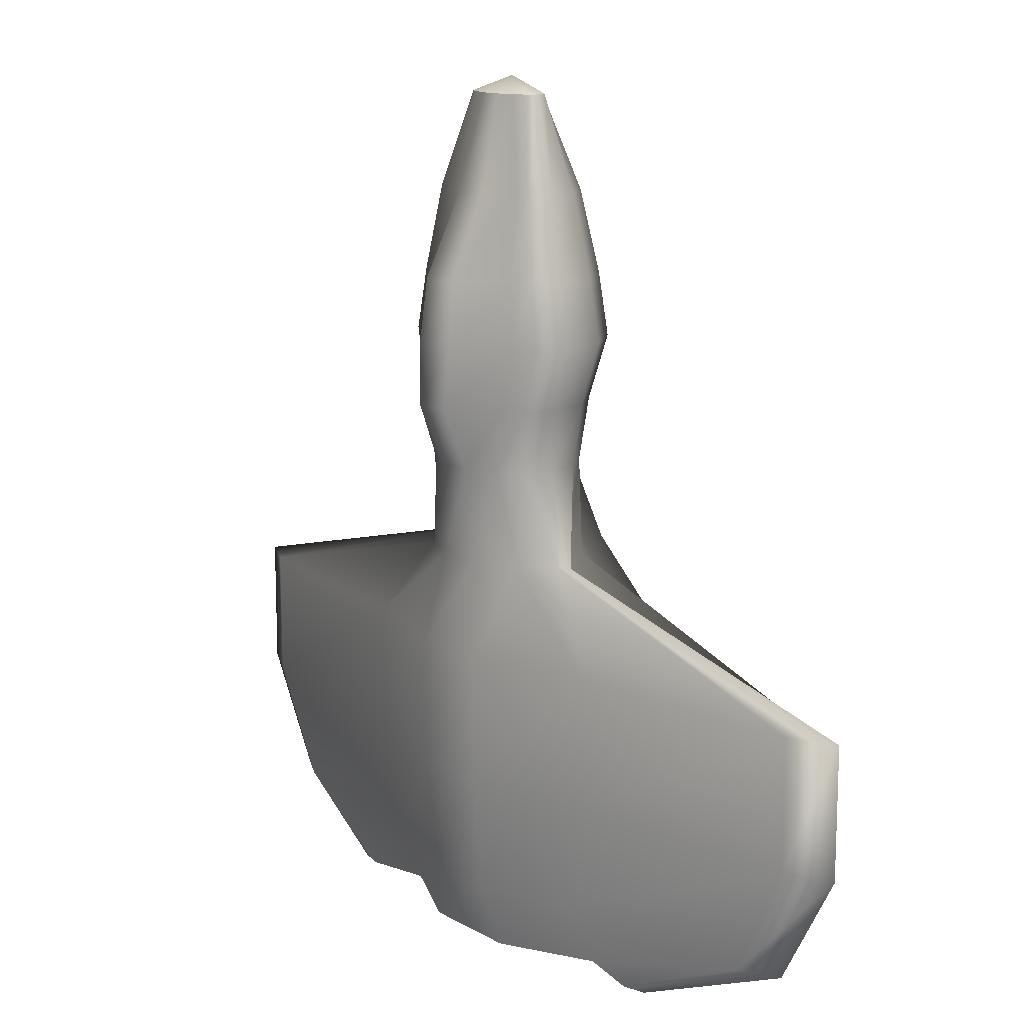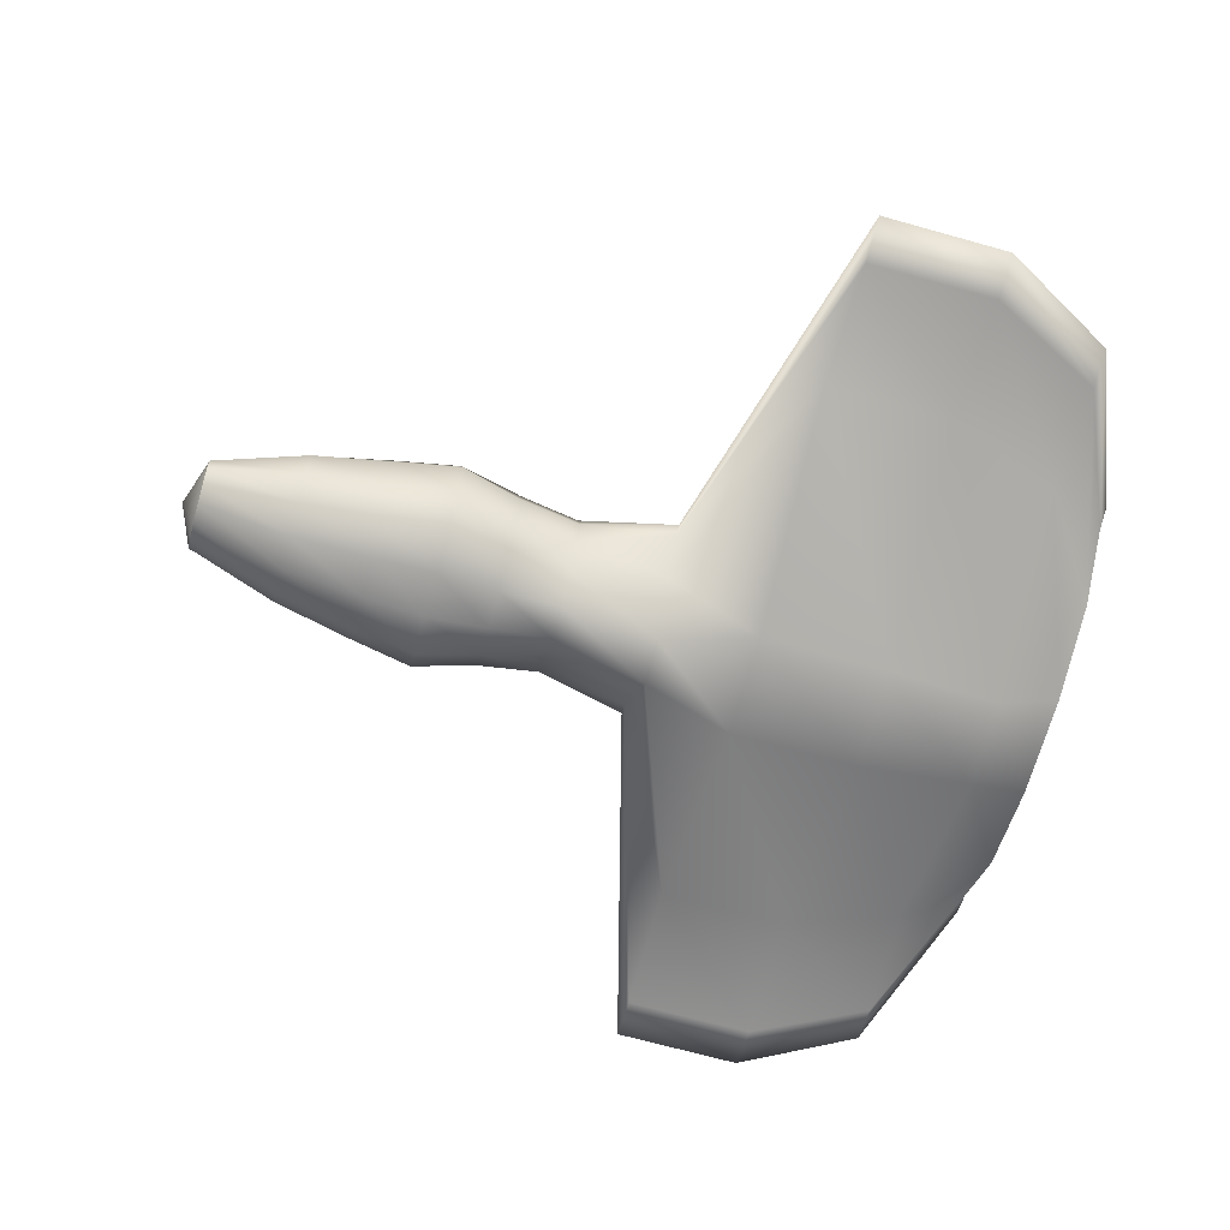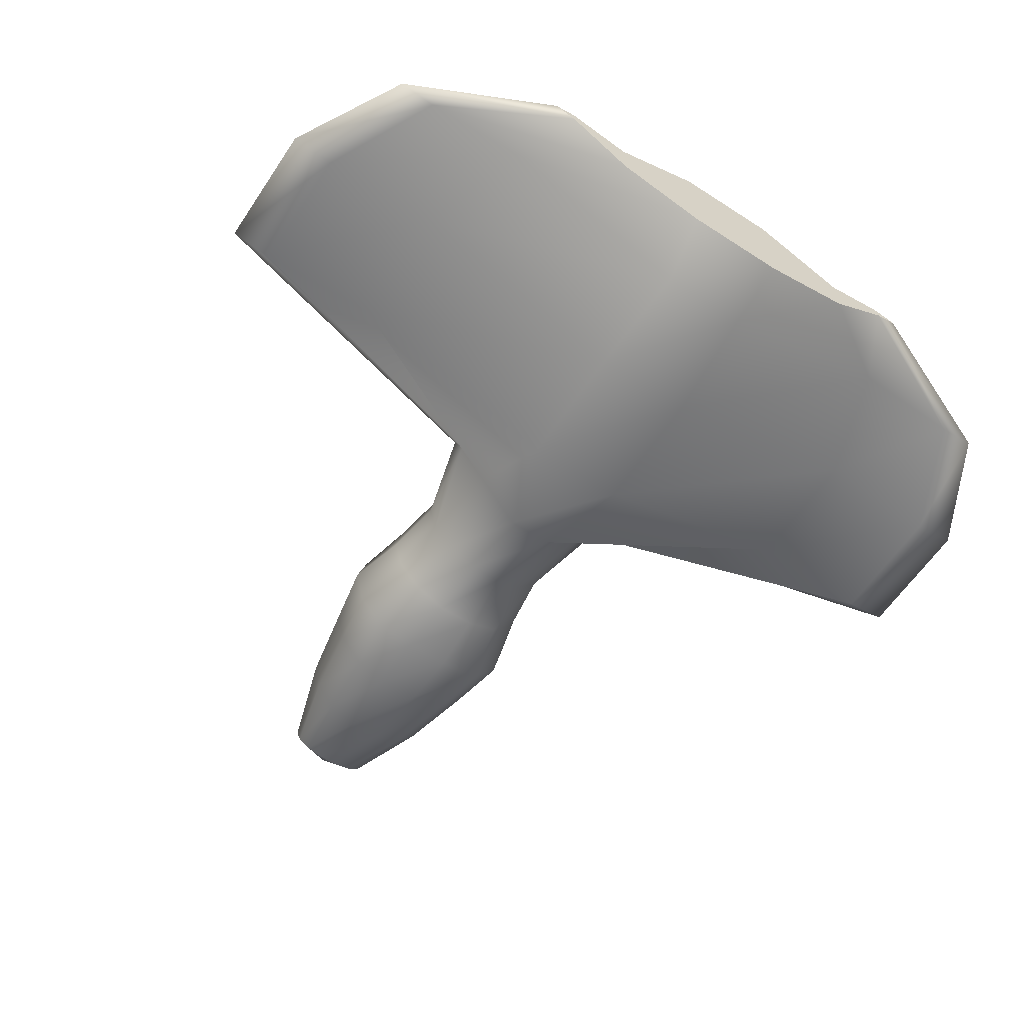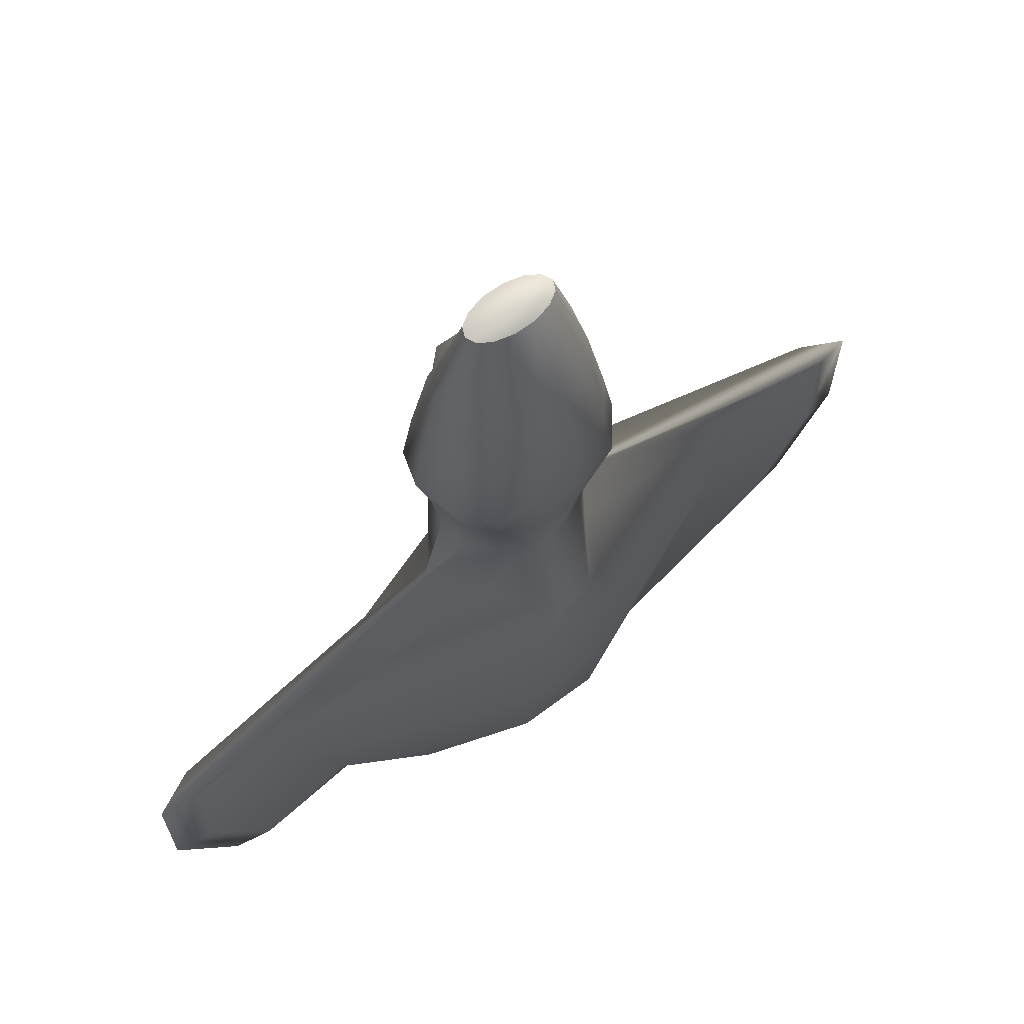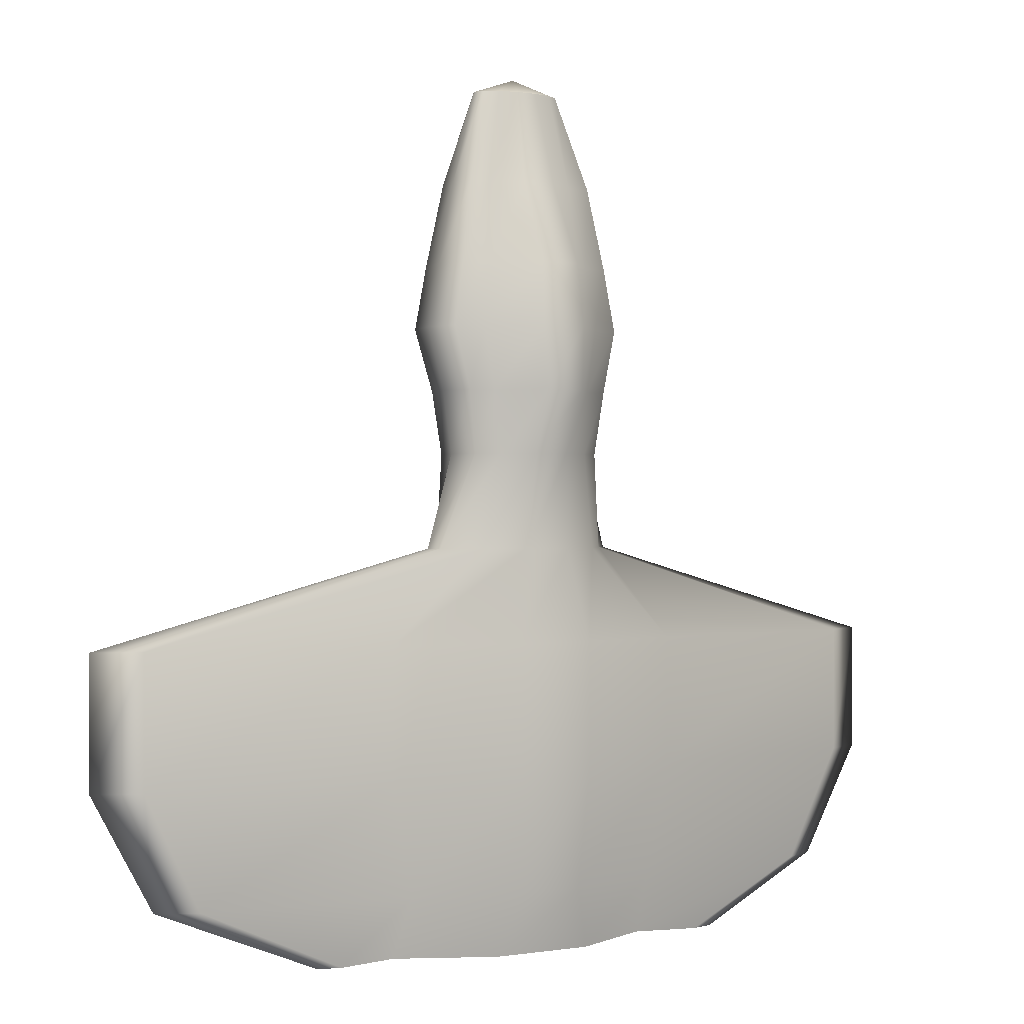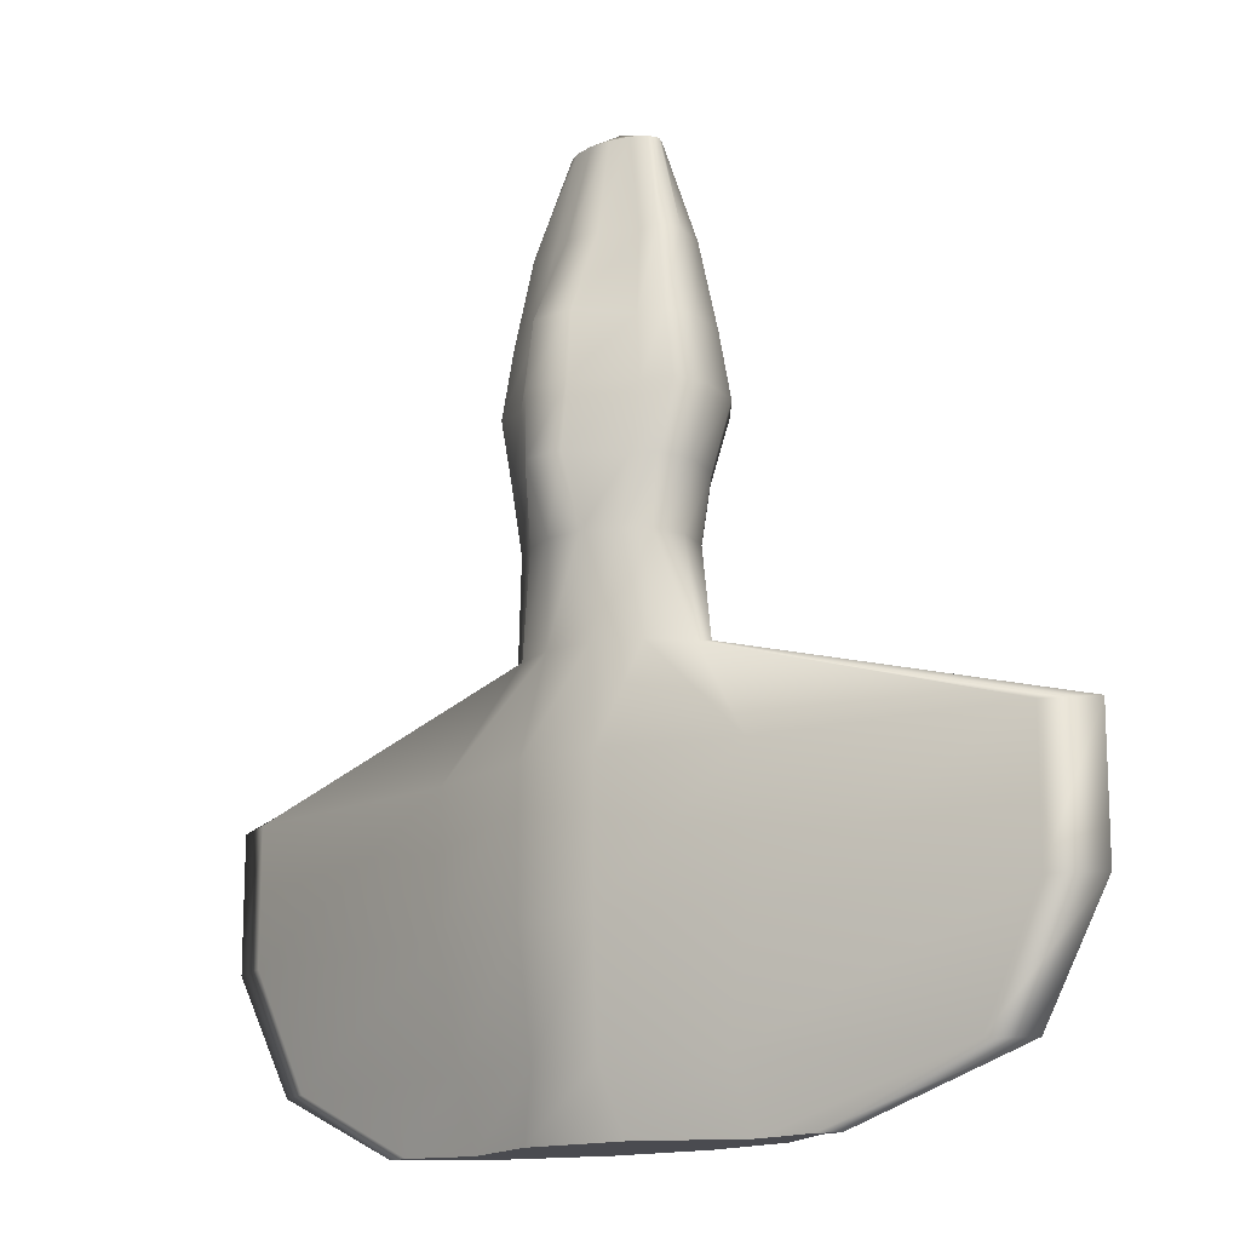
<metadata>
{"format":"obj","ext":"obj","renderer":"f3d","projection":"perspective","resolution":1024,"background":"white","views":[{"elev":13.7,"azim":-128.9,"up":"+Z"},{"elev":-69.0,"azim":74.4,"up":"+Y"},{"elev":-60.4,"azim":146.4,"up":"+Y"},{"elev":66.0,"azim":-37.0,"up":"+Z"},{"elev":0.1,"azim":148.1,"up":"+Z"},{"elev":-14.5,"azim":-140.8,"up":"+Z"}]}
</metadata>
<code>
g default
v 4.013 0.2938 -5.992
v 2.777 0.006502 -5.992
v 0.9912 0.8722 -5.992
v -0.9912 0.8722 -5.992
v -2.777 0.006501 -5.992
v -4.013 0.2938 -5.992
v -4.454 0.183 -5.992
v -4.013 0.07231 -5.992
v -2.777 -0.8539 -5.992
v -0.9912 -1.297 -5.992
v 0.9912 -1.297 -5.992
v 2.777 -0.8539 -5.992
v 4.013 0.07231 -5.992
v 4.454 0.183 -5.992
v 6.719 -0.00681 -4.792
v 2.669 0.5253 -4.792
v 0.656 1.116 -4.792
v -0.656 1.116 -4.792
v -2.669 0.5253 -4.792
v -6.719 -0.00681 -4.792
v -7.457 -0.3915 -4.792
v -6.719 -0.5194 -4.792
v -4.65 -0.2723 -4.792
v -0.8557 -1.903 -4.792
v 0.8557 -1.903 -4.792
v 4.65 -0.2723 -4.792
v 6.719 -0.5194 -4.792
v 7.457 -0.3915 -4.792
v 7.817 0.03227 -2.586
v 3.105 0.5957 -2.586
v 0.7632 1.339 -2.586
v -0.7632 1.339 -2.586
v -3.105 0.5957 -2.586
v -7.817 0.03227 -2.586
v -8.676 -0.3915 -2.586
v -7.817 -0.5585 -2.586
v -5.409 -0.3428 -2.586
v -0.9956 -2.126 -2.586
v 0.9956 -2.126 -2.586
v 5.409 -0.3428 -2.586
v 7.817 -0.5585 -2.586
v 8.676 -0.3915 -2.586
v 7.817 0.03227 -0.08063
v 3.105 0.5957 -0.08063
v 0.7632 1.339 -0.08063
v -0.7632 1.339 -0.08063
v -3.105 0.5957 -0.08063
v -7.817 0.03227 -0.08063
v -8.676 -0.3915 -0.08063
v -7.817 -0.5585 -0.08063
v -5.409 -0.3428 -0.08063
v -0.9956 -2.126 -0.08063
v 0.9956 -2.126 -0.08063
v 5.409 -0.3428 -0.08063
v 7.817 -0.5585 -0.08063
v 8.676 -0.3915 -0.08063
v 1.802 0.1045 1.703
v 1.247 0.721 1.703
v 0.445 1.063 1.703
v -0.445 1.063 1.703
v -1.247 0.721 1.703
v -1.802 0.1045 1.703
v -2 -0.03099 1.703
v -1.802 -0.05523 1.703
v -1.247 -0.9589 1.703
v -0.445 -2.15 1.703
v 0.445 -2.15 1.703
v 1.247 -0.9589 1.703
v 1.802 -0.05523 1.703
v 2 -0.03099 1.703
v 1.353 0.6305 3.503
v 0.9363 0.9034 3.503
v 0.3342 1.184 3.503
v -0.3341 1.184 3.503
v -0.9363 0.9034 3.503
v -1.353 0.6305 3.503
v -1.502 0 3.503
v -1.353 -0.6305 3.503
v -0.9363 -1.136 3.503
v -0.3342 -1.417 3.503
v 0.3341 -1.417 3.503
v 0.9363 -1.136 3.503
v 1.353 -0.6305 3.503
v 1.502 -0 3.503
v 1.512 0.7102 4.703
v 1.047 0.8396 4.703
v 0.3735 1.696 4.703
v -0.3735 1.696 4.703
v -1.047 0.8396 4.703
v -1.512 0.7102 4.703
v -1.679 0 4.703
v -1.512 -0.7102 4.703
v -1.047 -1.28 4.703
v -0.3735 -1.596 4.703
v 0.3735 -1.596 4.703
v 1.047 -1.28 4.703
v 1.512 -0.7102 4.703
v 1.679 -0 4.703
v 1.802 0.6565 5.903
v 1.247 0.8105 5.903
v 0.445 1.63 5.903
v -0.445 1.63 5.903
v -1.247 0.8105 5.903
v -1.802 0.6565 5.903
v -2 0 5.903
v -1.802 -0.8678 5.903
v -1.247 -1.564 5.903
v -0.445 -1.66 5.903
v 0.445 -1.66 5.903
v 1.247 -1.564 5.903
v 1.802 -0.8678 5.903
v 2 0 5.903
v 1.597 0.5952 7.103
v 1.105 0.6999 7.103
v 0.3944 1.492 7.103
v -0.3944 1.492 7.103
v -1.105 0.6999 7.103
v -1.597 0.5952 7.103
v -1.773 0 7.103
v -1.597 -0.8064 7.103
v -1.105 -1.453 7.103
v -0.3944 -1.631 7.103
v 0.3944 -1.631 7.103
v 1.105 -1.453 7.103
v 1.597 -0.8064 7.103
v 1.773 -0 7.103
v 1.319 0.424 8.678
v 0.9126 0.3916 8.678
v 0.3257 0.7475 8.678
v -0.3257 0.7475 8.678
v -0.9126 0.3916 8.678
v -1.319 0.424 8.678
v -1.464 0 8.678
v -1.319 -0.6353 8.678
v -0.9126 -1.145 8.678
v -0.3257 -1.428 8.678
v 0.3257 -1.428 8.678
v 0.9126 -1.145 8.678
v 1.319 -0.6353 8.678
v 1.464 -0 8.678
v 0.814 0.04791 10.47
v 0.5633 0.2042 10.47
v 0.201 0.291 10.47
v -0.201 0.291 10.47
v -0.5633 0.2042 10.47
v -0.814 0.04791 10.47
v -0.9035 -0.147 10.47
v -0.814 -0.342 10.47
v -0.5633 -0.4983 10.47
v -0.201 -0.5851 10.47
v 0.201 -0.5851 10.47
v 0.5633 -0.4983 10.47
v 0.814 -0.342 10.47
v 0.9035 -0.147 10.47
v 0.03279 -0.717 -5.992
v -0.01075 -0.2201 10.78
g pCylinder1
f 1 2 16 15
f 2 3 17 16
f 3 4 18 17
f 4 5 19 18
f 5 6 20 19
f 6 7 21 20
f 7 8 22 21
f 8 9 23 22
f 9 10 24 23
f 10 11 25 24
f 11 12 26 25
f 12 13 27 26
f 13 14 28 27
f 14 1 15 28
f 15 16 30 29
f 16 17 31 30
f 17 18 32 31
f 18 19 33 32
f 19 20 34 33
f 20 21 35 34
f 21 22 36 35
f 22 23 37 36
f 23 24 38 37
f 24 25 39 38
f 25 26 40 39
f 26 27 41 40
f 27 28 42 41
f 28 15 29 42
f 29 30 44 43
f 30 31 45 44
f 31 32 46 45
f 32 33 47 46
f 33 34 48 47
f 34 35 49 48
f 35 36 50 49
f 36 37 51 50
f 37 38 52 51
f 38 39 53 52
f 39 40 54 53
f 40 41 55 54
f 41 42 56 55
f 42 29 43 56
f 43 44 58 57
f 44 45 59 58
f 45 46 60 59
f 46 47 61 60
f 47 48 62 61
f 48 49 63 62
f 49 50 64 63
f 50 51 65 64
f 51 52 66 65
f 52 53 67 66
f 53 54 68 67
f 54 55 69 68
f 55 56 70 69
f 56 43 57 70
f 57 58 72 71
f 58 59 73 72
f 59 60 74 73
f 60 61 75 74
f 61 62 76 75
f 62 63 77 76
f 63 64 78 77
f 64 65 79 78
f 65 66 80 79
f 66 67 81 80
f 67 68 82 81
f 68 69 83 82
f 69 70 84 83
f 70 57 71 84
f 71 72 86 85
f 72 73 87 86
f 73 74 88 87
f 74 75 89 88
f 75 76 90 89
f 76 77 91 90
f 77 78 92 91
f 78 79 93 92
f 79 80 94 93
f 80 81 95 94
f 81 82 96 95
f 82 83 97 96
f 83 84 98 97
f 84 71 85 98
f 85 86 100 99
f 86 87 101 100
f 87 88 102 101
f 88 89 103 102
f 89 90 104 103
f 90 91 105 104
f 91 92 106 105
f 92 93 107 106
f 93 94 108 107
f 94 95 109 108
f 95 96 110 109
f 96 97 111 110
f 97 98 112 111
f 98 85 99 112
f 99 100 114 113
f 100 101 115 114
f 101 102 116 115
f 102 103 117 116
f 103 104 118 117
f 104 105 119 118
f 105 106 120 119
f 106 107 121 120
f 107 108 122 121
f 108 109 123 122
f 109 110 124 123
f 110 111 125 124
f 111 112 126 125
f 112 99 113 126
f 113 114 128 127
f 114 115 129 128
f 115 116 130 129
f 116 117 131 130
f 117 118 132 131
f 118 119 133 132
f 119 120 134 133
f 120 121 135 134
f 121 122 136 135
f 122 123 137 136
f 123 124 138 137
f 124 125 139 138
f 125 126 140 139
f 126 113 127 140
f 127 128 142 141
f 128 129 143 142
f 129 130 144 143
f 130 131 145 144
f 131 132 146 145
f 132 133 147 146
f 133 134 148 147
f 134 135 149 148
f 135 136 150 149
f 136 137 151 150
f 137 138 152 151
f 138 139 153 152
f 139 140 154 153
f 140 127 141 154
f 2 1 155
f 3 2 155
f 4 3 155
f 5 4 155
f 6 5 155
f 7 6 155
f 8 7 155
f 9 8 155
f 10 9 155
f 11 10 155
f 12 11 155
f 13 12 155
f 14 13 155
f 1 14 155
f 141 142 156
f 142 143 156
f 143 144 156
f 144 145 156
f 145 146 156
f 146 147 156
f 147 148 156
f 148 149 156
f 149 150 156
f 150 151 156
f 151 152 156
f 152 153 156
f 153 154 156
f 154 141 156

</code>
